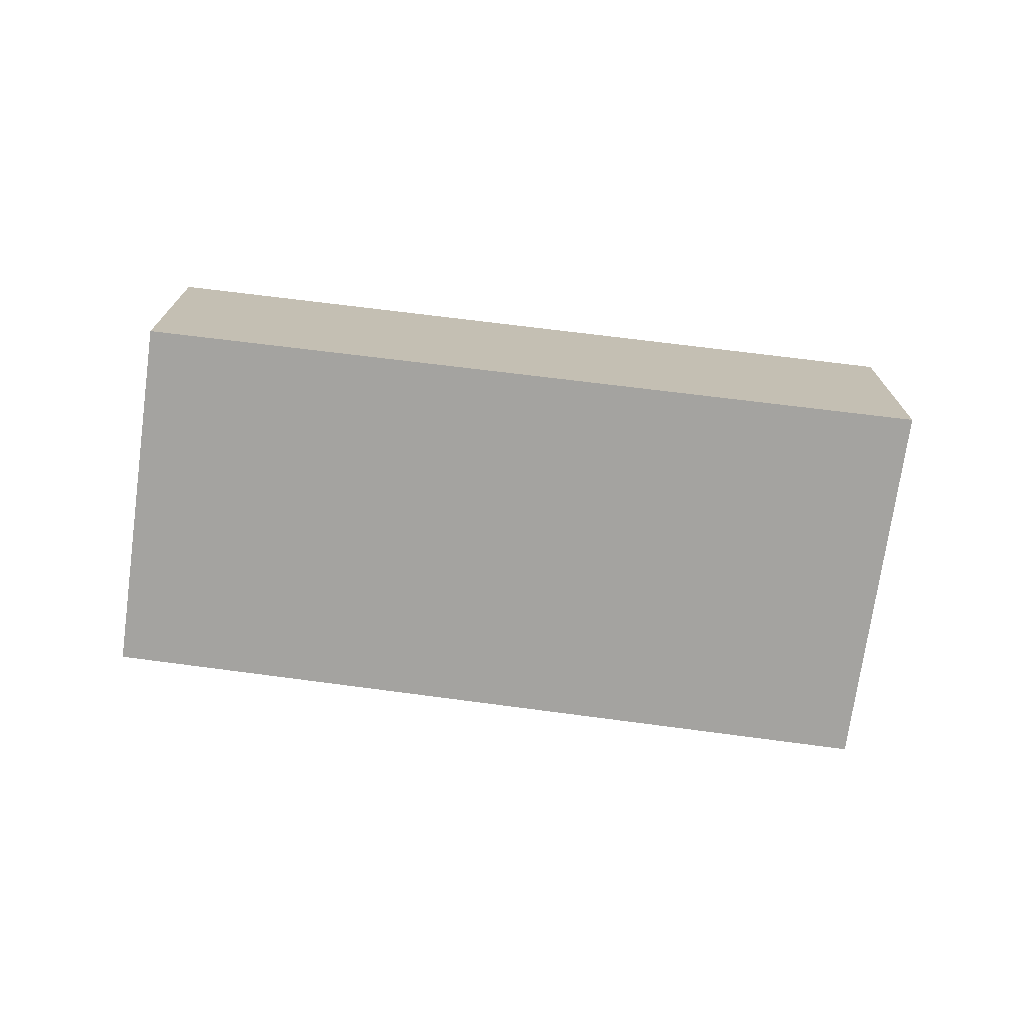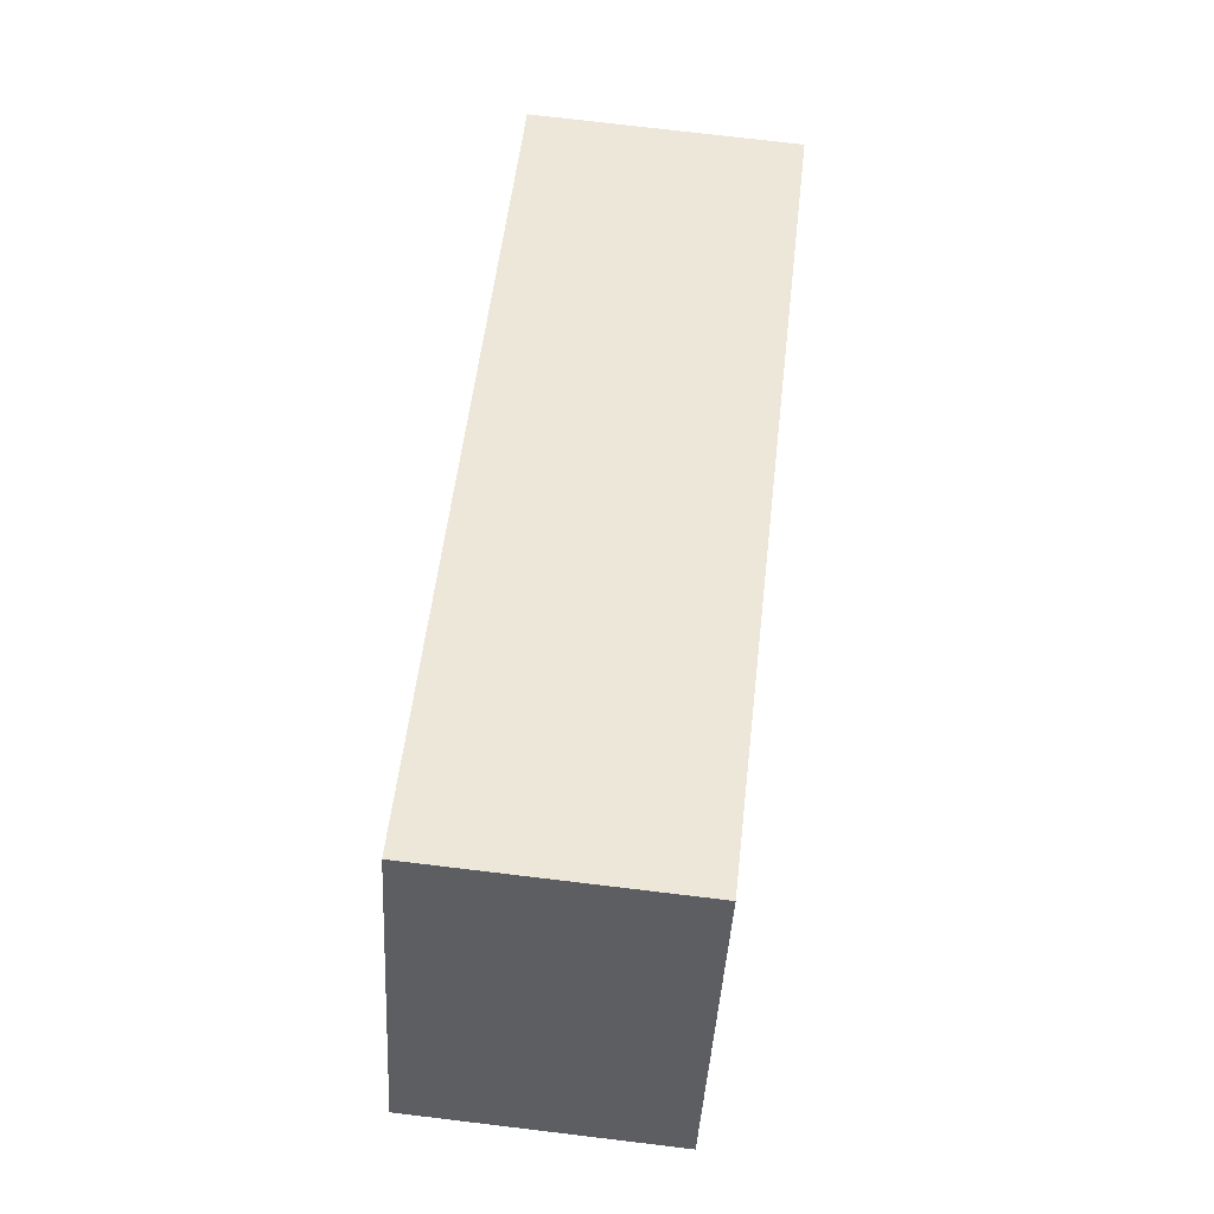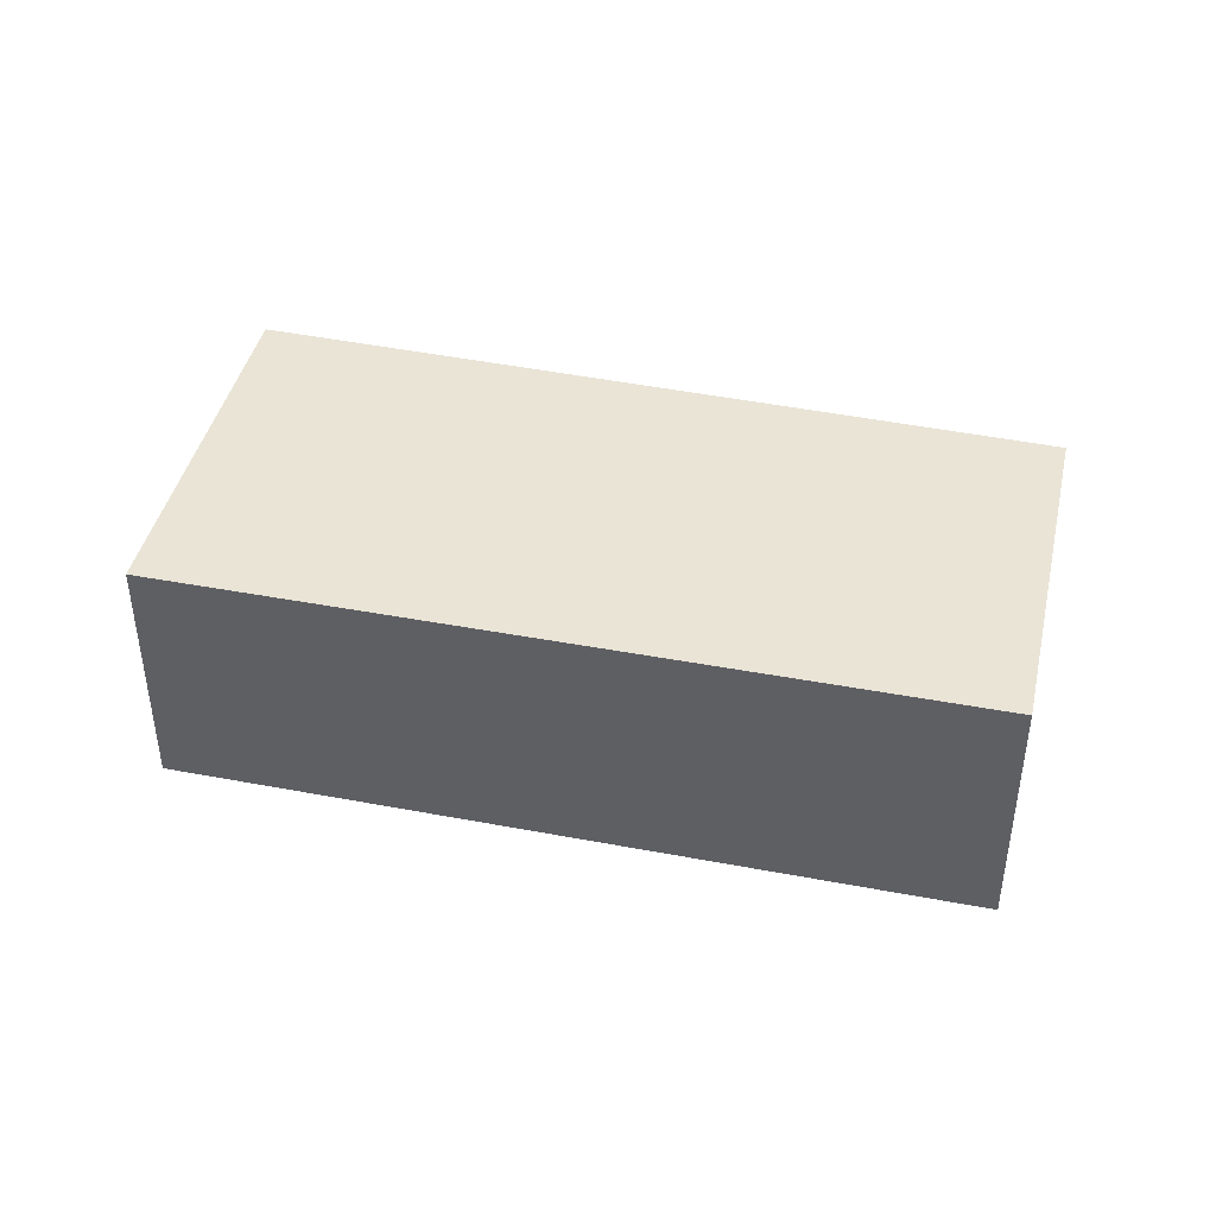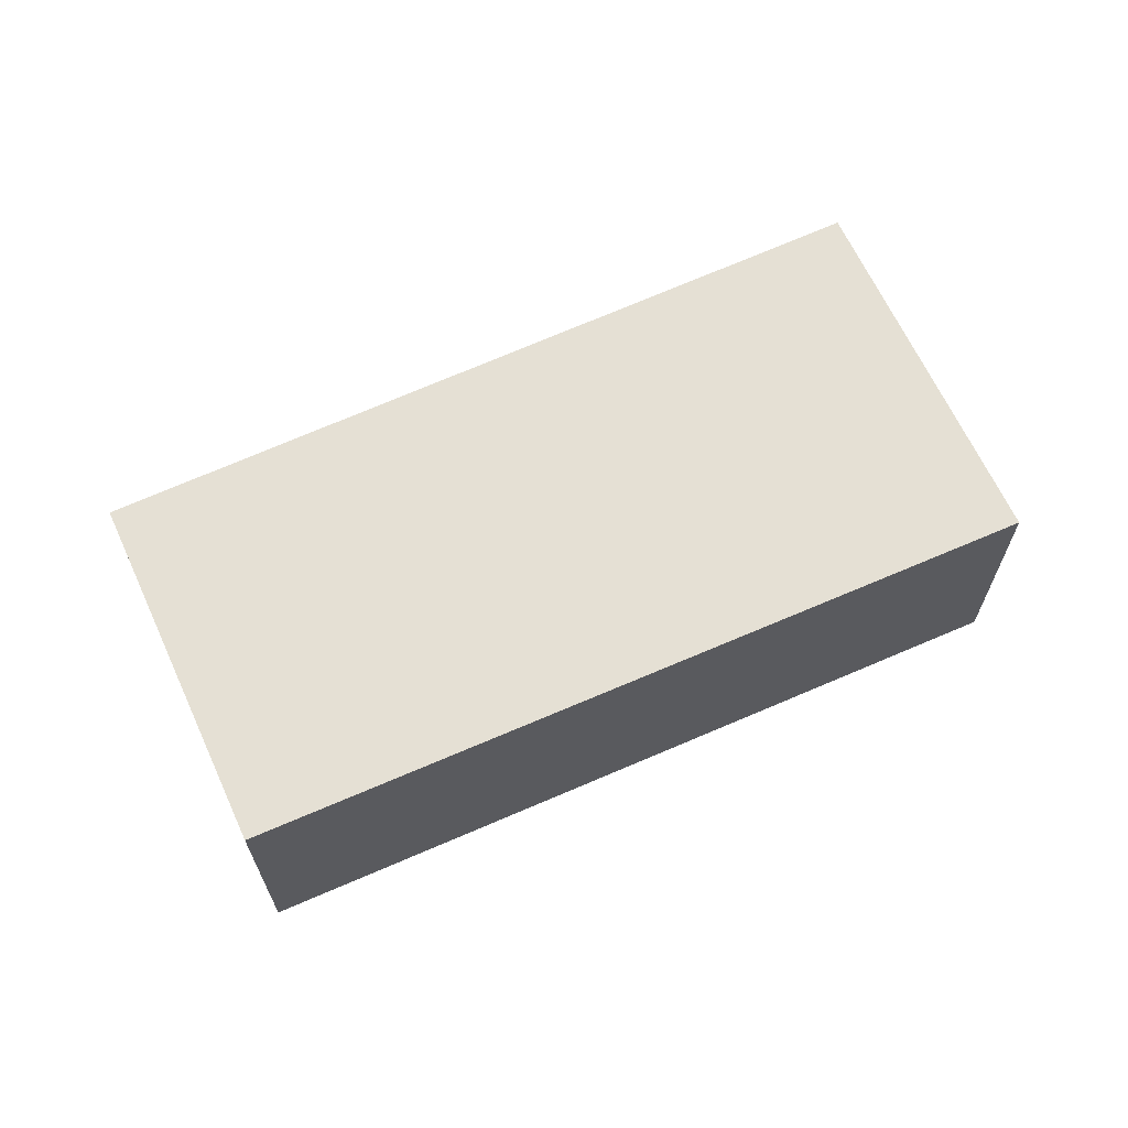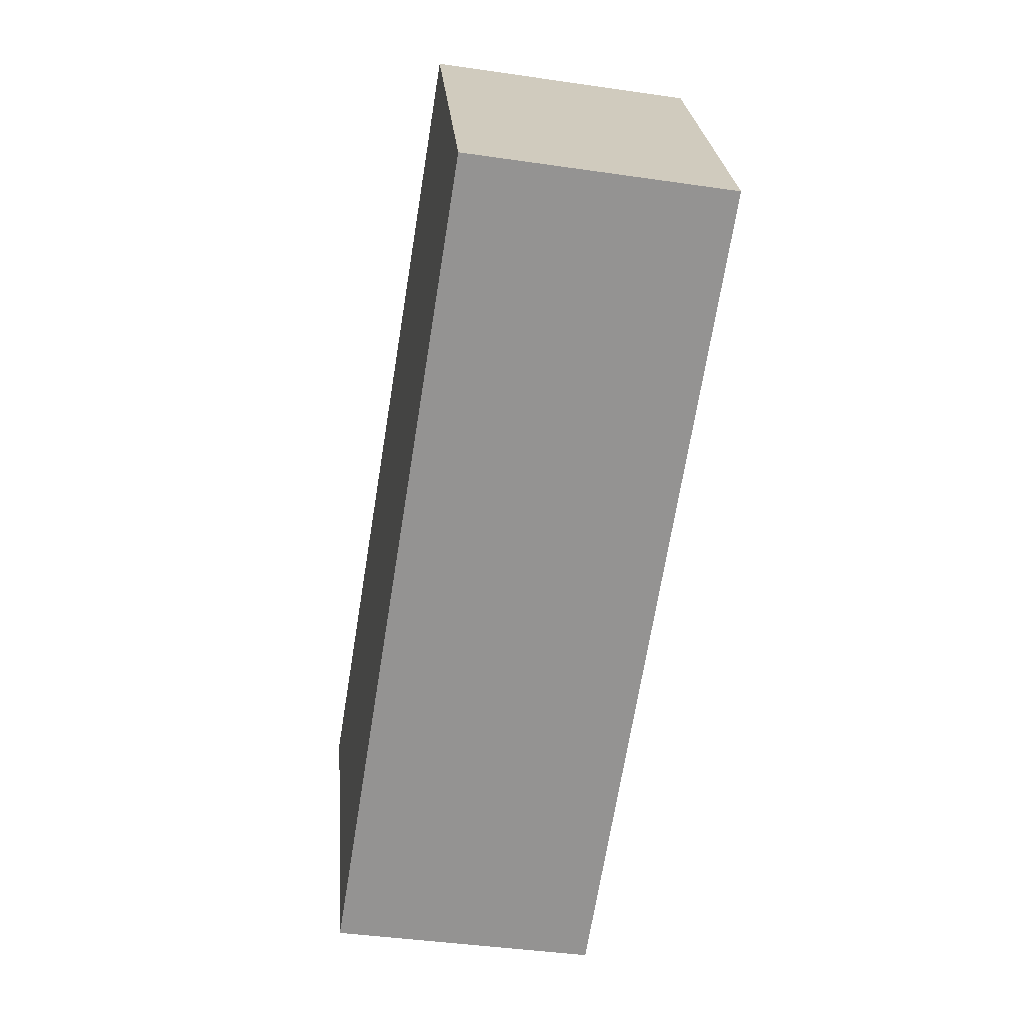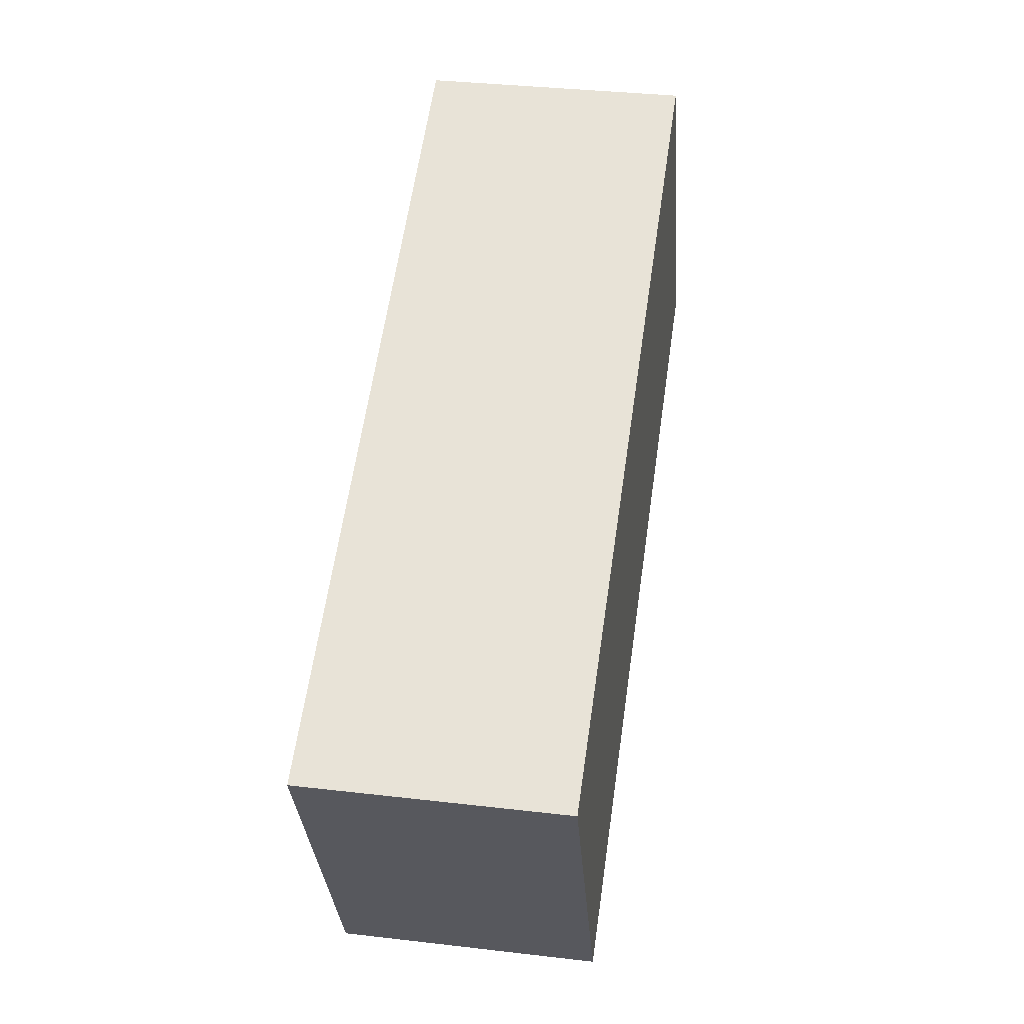
<metadata>
{"format":"obj","ext":"obj","renderer":"f3d","projection":"perspective","resolution":1024,"background":"white","views":[{"elev":-72.9,"azim":17.4,"up":"+Y"},{"elev":75.4,"azim":-83.2,"up":"+Z"},{"elev":42.6,"azim":-142.0,"up":"+Y"},{"elev":65.7,"azim":0.6,"up":"+Y"},{"elev":-41.6,"azim":-100.0,"up":"+Z"},{"elev":34.9,"azim":98.9,"up":"+Z"}]}
</metadata>
<code>
v  7.229 2.495 -3.414
v  1.555 2.495 3.293
v  8.848 2.495 0.014
v  0 2.495 1.528e-16
v  8.848 -8.573e-19 0.014
v  7.229 2.09e-16 -3.414
v  0 0 0
v  1.555 -2.016e-16 3.293
g defaultobject
f 1 2 3
f 2 1 4
f 5 1 3
f 1 5 6
f 6 4 1
f 4 6 7
f 7 2 4
f 2 7 8
f 8 3 2
f 3 8 5
f 8 6 5
f 6 8 7

</code>
